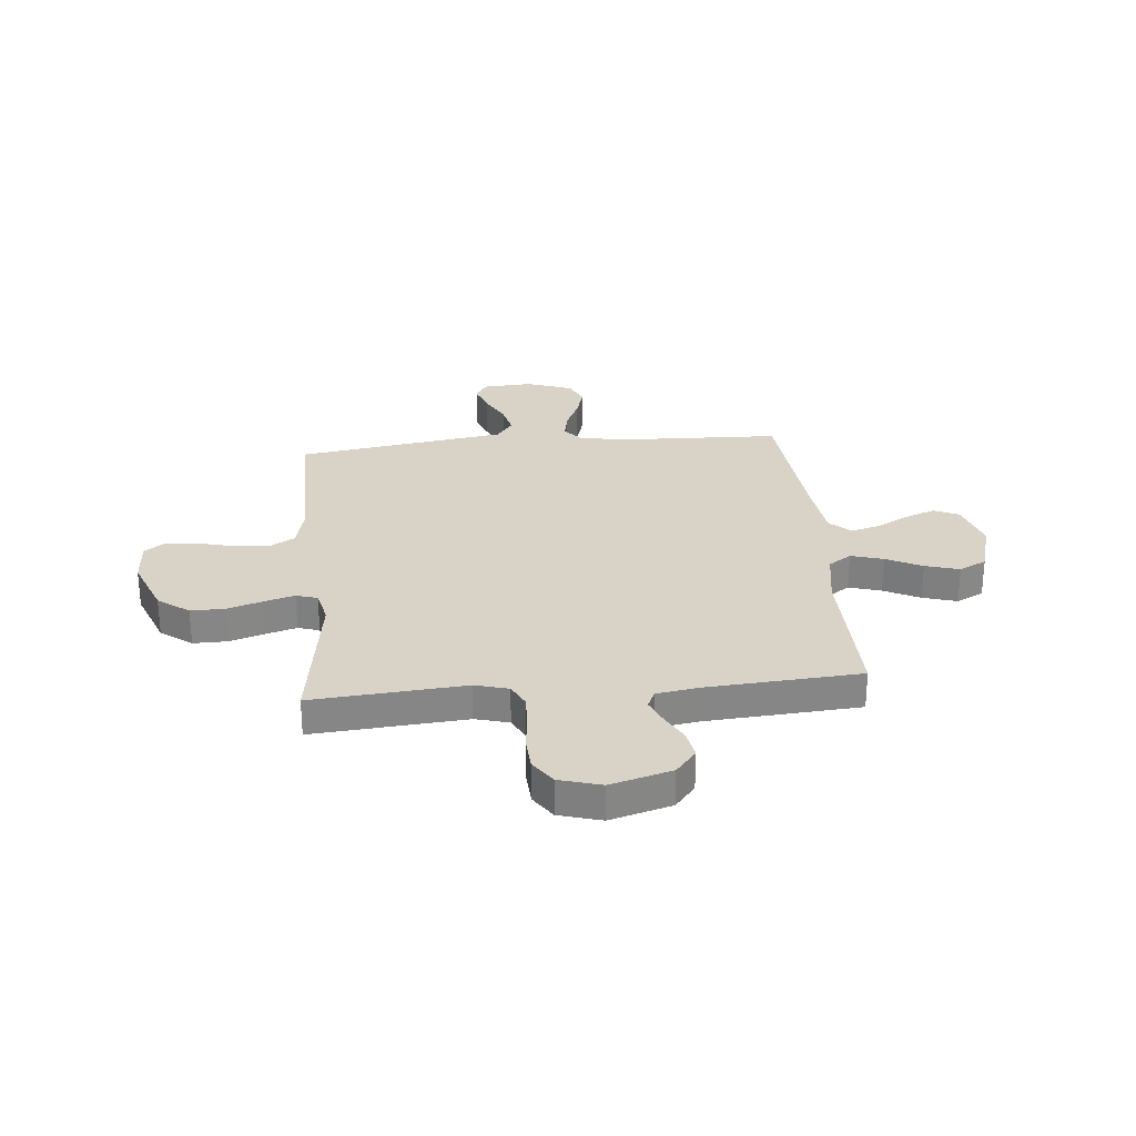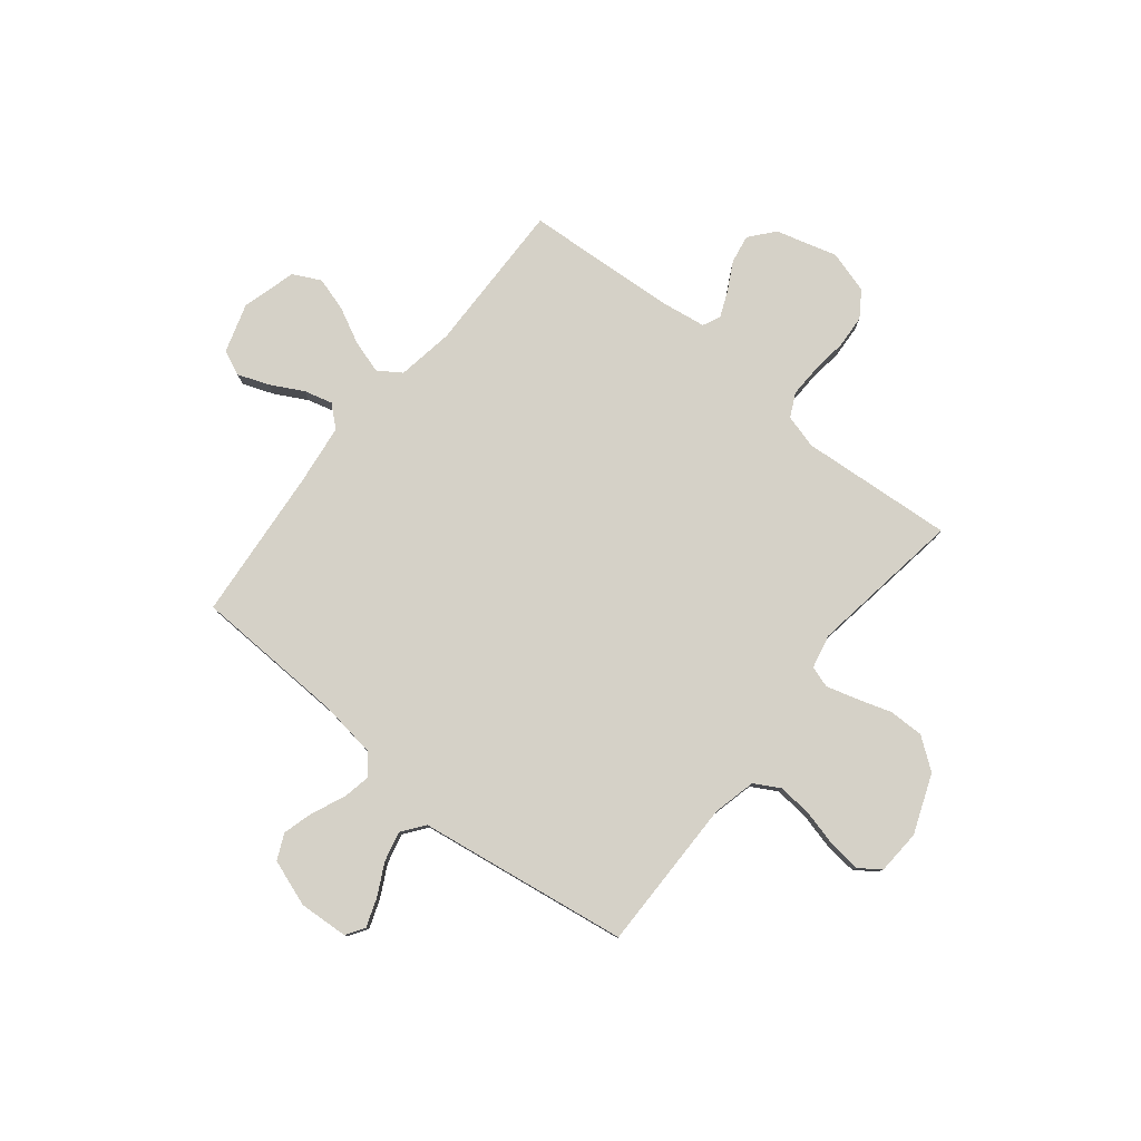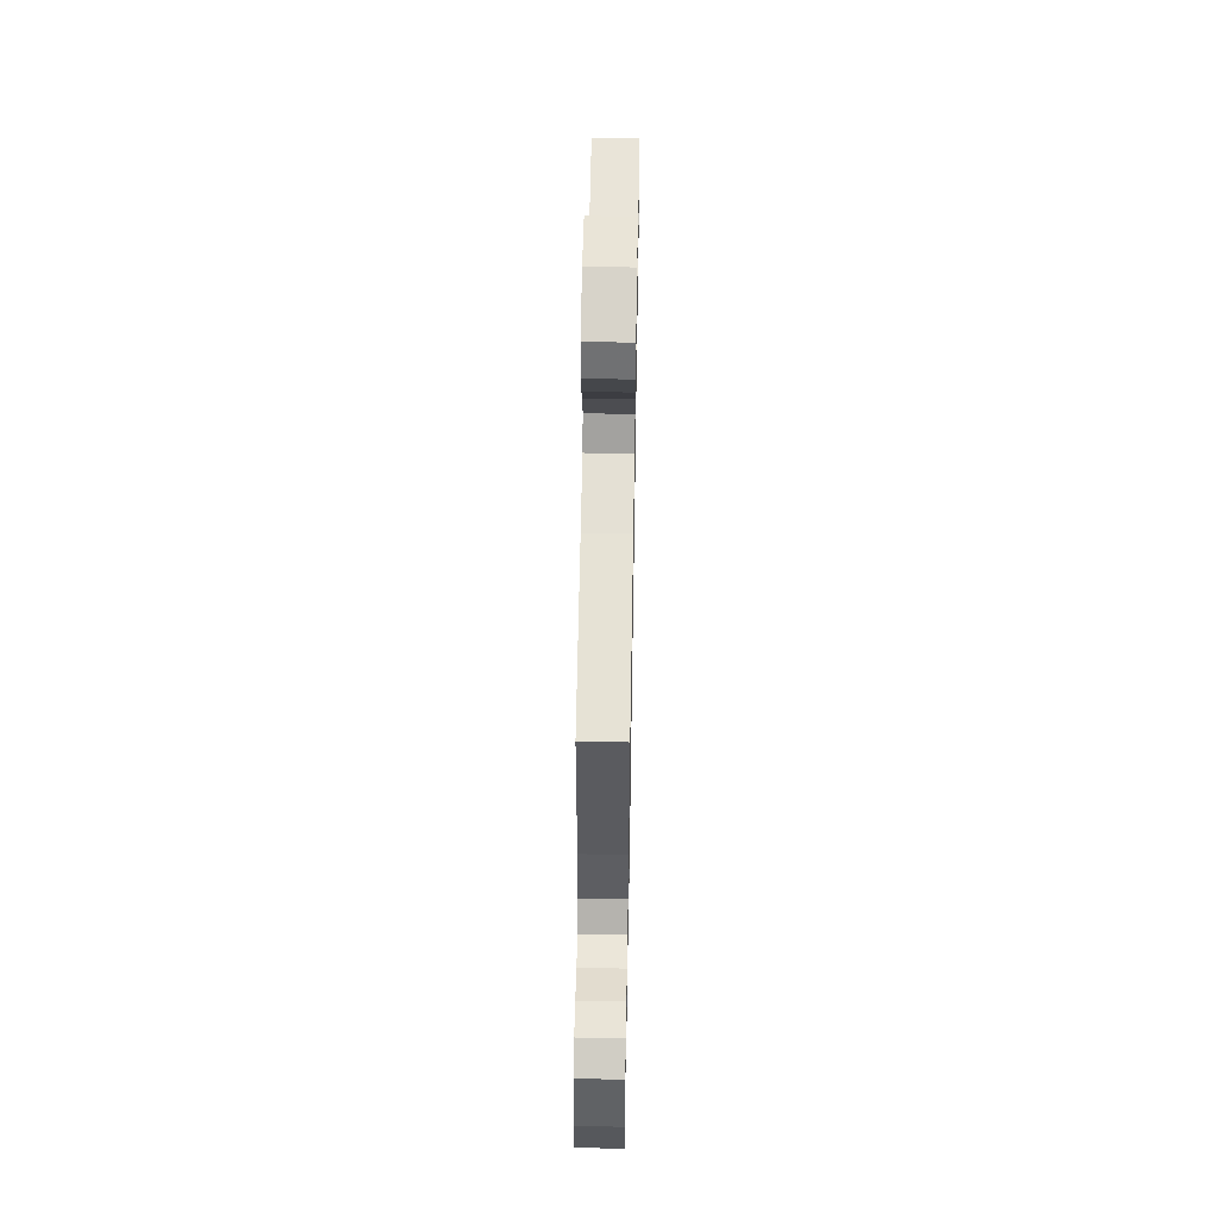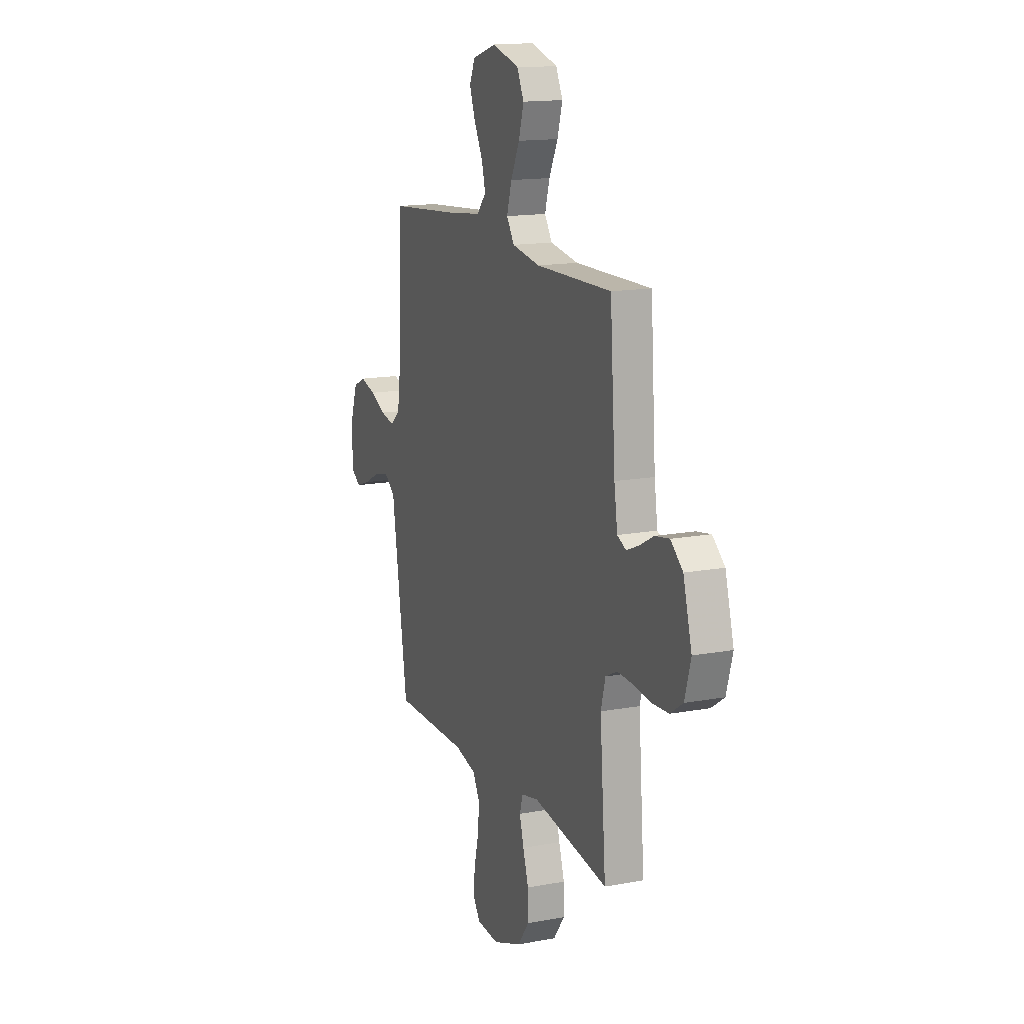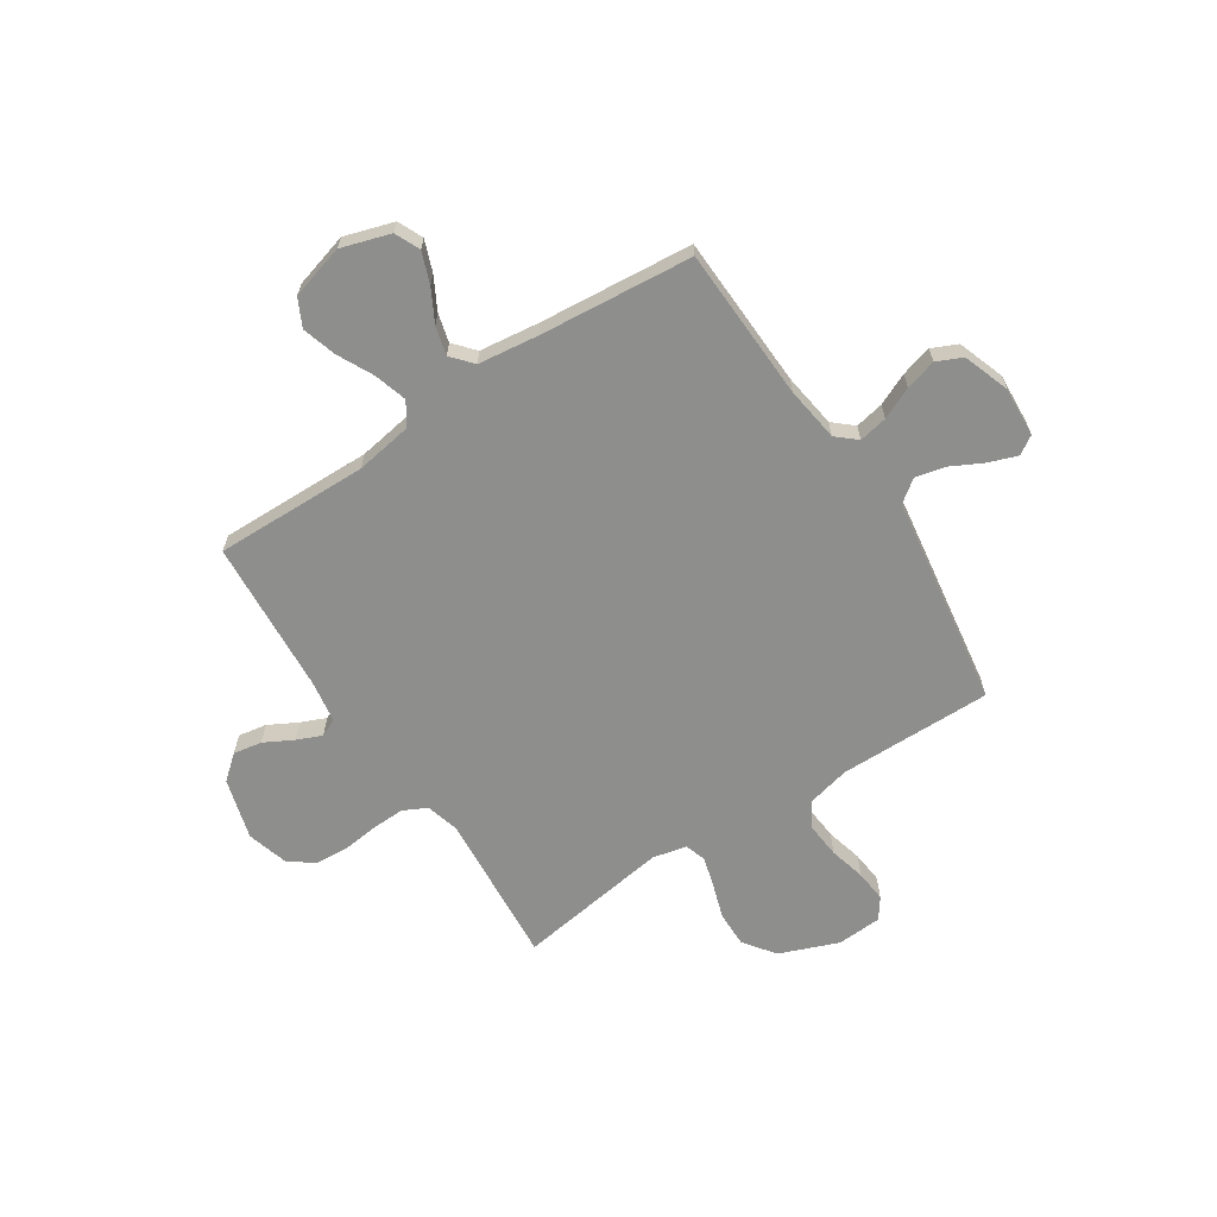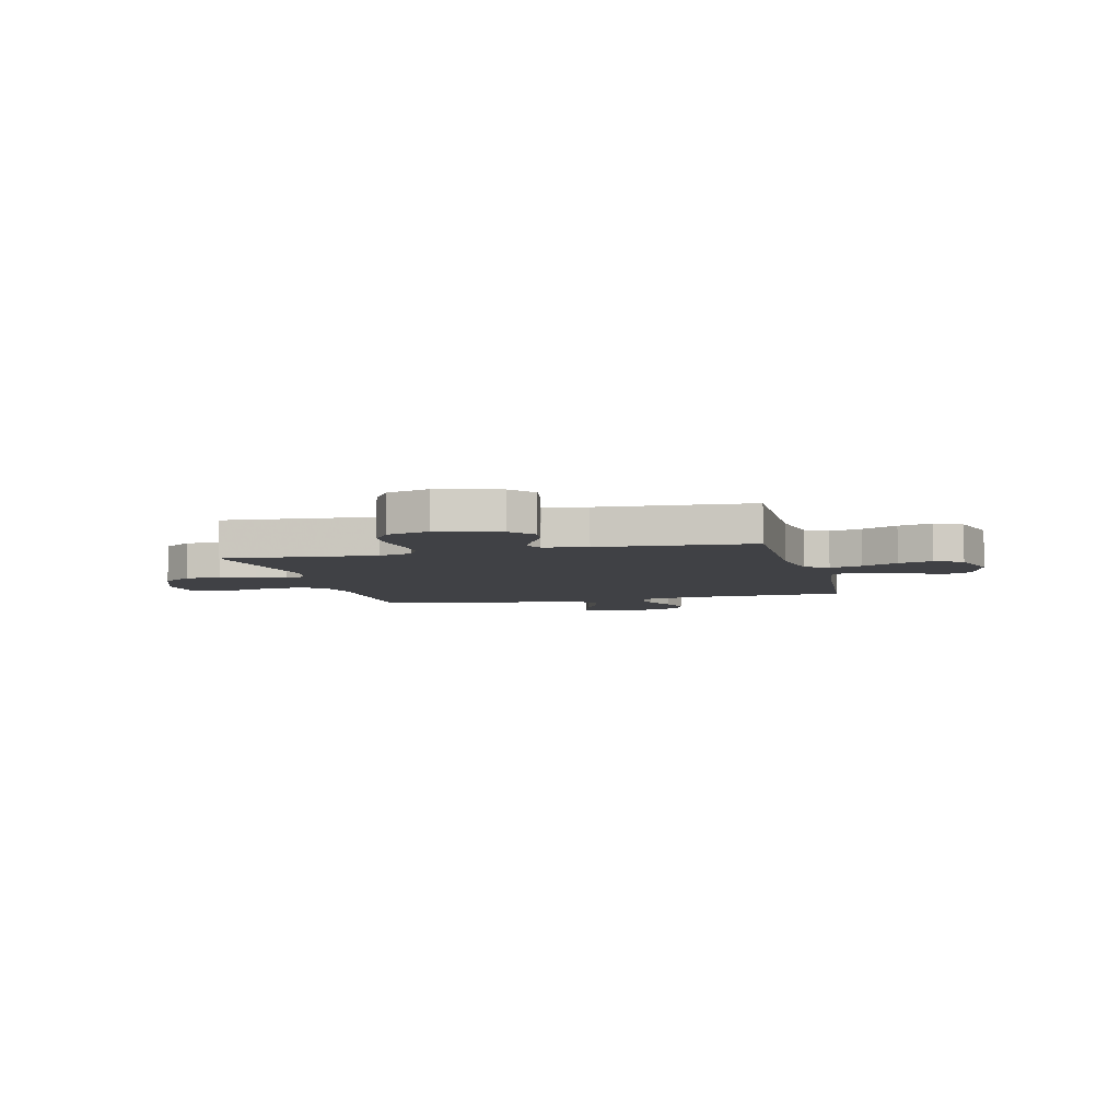
<metadata>
{"format":"obj","ext":"obj","renderer":"f3d","projection":"perspective","resolution":1024,"background":"white","views":[{"elev":28.2,"azim":-95.3,"up":"+Y"},{"elev":79.6,"azim":128.9,"up":"+Y"},{"elev":58.8,"azim":91.0,"up":"+Z"},{"elev":15.1,"azim":-111.6,"up":"+Z"},{"elev":-64.8,"azim":33.2,"up":"+Y"},{"elev":-5.9,"azim":-75.9,"up":"+Y"}]}
</metadata>
<code>
v -0.5 0.07 0.5
v -0.2 0.07 0.494
v -0.089 0.07 0.512
v -0.059 0.07 0.557
v -0.078 0.07 0.621
v -0.113 0.07 0.691
v -0.133 0.07 0.758
v -0.106 0.07 0.812
v 0 0.07 0.842
v 0.096 0.07 0.812
v 0.118 0.07 0.763
v 0.095 0.07 0.702
v 0.061 0.07 0.639
v 0.046 0.07 0.583
v 0.082 0.07 0.542
v 0.2 0.07 0.527
v 0.5 0.07 0.5
v 0.511 0.07 0.2
v 0.526 0.07 0.092
v 0.565 0.07 0.058
v 0.621 0.07 0.069
v 0.683 0.07 0.097
v 0.744 0.07 0.114
v 0.794 0.07 0.091
v 0.826 0.07 0
v 0.82 0.07 -0.097
v 0.784 0.07 -0.12
v 0.728 0.07 -0.1
v 0.666 0.07 -0.068
v 0.607 0.07 -0.054
v 0.563 0.07 -0.087
v 0.546 0.07 -0.2
v 0.5 0.07 -0.5
v 0.2 0.07 -0.497
v 0.115 0.07 -0.517
v 0.087 0.07 -0.567
v 0.093 0.07 -0.635
v 0.111 0.07 -0.707
v 0.117 0.07 -0.769
v 0.088 0.07 -0.81
v 0 0.07 -0.815
v -0.115 0.07 -0.77
v -0.16 0.07 -0.709
v -0.159 0.07 -0.64
v -0.137 0.07 -0.572
v -0.12 0.07 -0.513
v -0.133 0.07 -0.471
v -0.2 0.07 -0.456
v -0.5 0.07 -0.5
v -0.476 0.07 -0.2
v -0.494 0.07 -0.134
v -0.54 0.07 -0.111
v -0.603 0.07 -0.113
v -0.673 0.07 -0.121
v -0.738 0.07 -0.117
v -0.788 0.07 -0.083
v -0.812 0.07 0
v -0.778 0.07 0.12
v -0.73 0.07 0.16
v -0.674 0.07 0.15
v -0.618 0.07 0.12
v -0.569 0.07 0.099
v -0.534 0.07 0.115
v -0.521 0.07 0.2
v -0.5 0 0.5
v -0.2 0 0.494
v -0.089 0 0.512
v -0.059 0 0.557
v -0.078 0 0.621
v -0.113 0 0.691
v -0.133 0 0.758
v -0.106 0 0.812
v 0 0 0.842
v 0.096 0 0.812
v 0.118 0 0.763
v 0.095 0 0.702
v 0.061 0 0.639
v 0.046 0 0.583
v 0.082 0 0.542
v 0.2 0 0.527
v 0.5 0 0.5
v 0.511 0 0.2
v 0.526 0 0.092
v 0.565 0 0.058
v 0.621 0 0.069
v 0.683 0 0.097
v 0.744 0 0.114
v 0.794 0 0.091
v 0.826 0 0
v 0.82 0 -0.097
v 0.784 0 -0.12
v 0.728 0 -0.1
v 0.666 0 -0.068
v 0.607 0 -0.054
v 0.563 0 -0.087
v 0.546 0 -0.2
v 0.5 0 -0.5
v 0.2 0 -0.497
v 0.115 0 -0.517
v 0.087 0 -0.567
v 0.093 0 -0.635
v 0.111 0 -0.707
v 0.117 0 -0.769
v 0.088 0 -0.81
v 0 0 -0.815
v -0.115 0 -0.77
v -0.16 0 -0.709
v -0.159 0 -0.64
v -0.137 0 -0.572
v -0.12 0 -0.513
v -0.133 0 -0.471
v -0.2 0 -0.456
v -0.5 0 -0.5
v -0.476 0 -0.2
v -0.494 0 -0.134
v -0.54 0 -0.111
v -0.603 0 -0.113
v -0.673 0 -0.121
v -0.738 0 -0.117
v -0.788 0 -0.083
v -0.812 0 0
v -0.778 0 0.12
v -0.73 0 0.16
v -0.674 0 0.15
v -0.618 0 0.12
v -0.569 0 0.099
v -0.534 0 0.115
v -0.521 0 0.2
f 59 60 61
f 58 59 61
f 57 58 61
f 56 57 61
f 55 56 61
f 54 55 61
f 53 54 61
f 52 53 61 62
f 51 52 62 63
f 48 49 50
f 51 63 64
f 50 51 64
f 48 50 64
f 47 48 64
f 43 44 45
f 42 43 45
f 41 42 45
f 40 41 45
f 39 40 45
f 38 39 45
f 37 38 45
f 36 37 45 46
f 35 36 46 47
f 31 32 33 34
f 64 1 2
f 47 64 2
f 35 47 2
f 34 35 2
f 31 34 2
f 27 28 29
f 26 27 29
f 25 26 29
f 24 25 29
f 23 24 29
f 22 23 29
f 21 22 29
f 20 21 29 30
f 16 17 18
f 15 16 18 19
f 11 12 13
f 10 11 13
f 9 10 13
f 8 9 13
f 7 8 13
f 6 7 13
f 5 6 13
f 4 5 13 14
f 3 4 14 15
f 31 2 3
f 30 31 3
f 20 30 3
f 19 20 3
f 3 15 19
f 125 124 123
f 125 123 122
f 125 122 121
f 125 121 120
f 125 120 119
f 125 119 118
f 125 118 117
f 126 125 117 116
f 127 126 116 115
f 114 113 112
f 128 127 115
f 128 115 114
f 128 114 112
f 128 112 111
f 109 108 107
f 109 107 106
f 109 106 105
f 109 105 104
f 109 104 103
f 109 103 102
f 109 102 101
f 110 109 101 100
f 111 110 100 99
f 98 97 96 95
f 66 65 128
f 66 128 111
f 66 111 99
f 66 99 98
f 66 98 95
f 93 92 91
f 93 91 90
f 93 90 89
f 93 89 88
f 93 88 87
f 93 87 86
f 93 86 85
f 94 93 85 84
f 82 81 80
f 83 82 80 79
f 77 76 75
f 77 75 74
f 77 74 73
f 77 73 72
f 77 72 71
f 77 71 70
f 77 70 69
f 78 77 69 68
f 79 78 68 67
f 67 66 95
f 67 95 94
f 67 94 84
f 67 84 83
f 83 79 67
f 1 65 66 2
f 2 66 67 3
f 3 67 68 4
f 4 68 69 5
f 5 69 70 6
f 6 70 71 7
f 7 71 72 8
f 8 72 73 9
f 9 73 74 10
f 10 74 75 11
f 11 75 76 12
f 12 76 77 13
f 13 77 78 14
f 14 78 79 15
f 15 79 80 16
f 16 80 81 17
f 17 81 82 18
f 18 82 83 19
f 19 83 84 20
f 20 84 85 21
f 21 85 86 22
f 22 86 87 23
f 23 87 88 24
f 24 88 89 25
f 25 89 90 26
f 26 90 91 27
f 27 91 92 28
f 28 92 93 29
f 29 93 94 30
f 30 94 95 31
f 31 95 96 32
f 32 96 97 33
f 33 97 98 34
f 34 98 99 35
f 35 99 100 36
f 36 100 101 37
f 37 101 102 38
f 38 102 103 39
f 39 103 104 40
f 40 104 105 41
f 41 105 106 42
f 42 106 107 43
f 43 107 108 44
f 44 108 109 45
f 45 109 110 46
f 46 110 111 47
f 47 111 112 48
f 48 112 113 49
f 49 113 114 50
f 50 114 115 51
f 51 115 116 52
f 52 116 117 53
f 53 117 118 54
f 54 118 119 55
f 55 119 120 56
f 56 120 121 57
f 57 121 122 58
f 58 122 123 59
f 59 123 124 60
f 60 124 125 61
f 61 125 126 62
f 62 126 127 63
f 63 127 128 64
f 64 128 65 1

</code>
